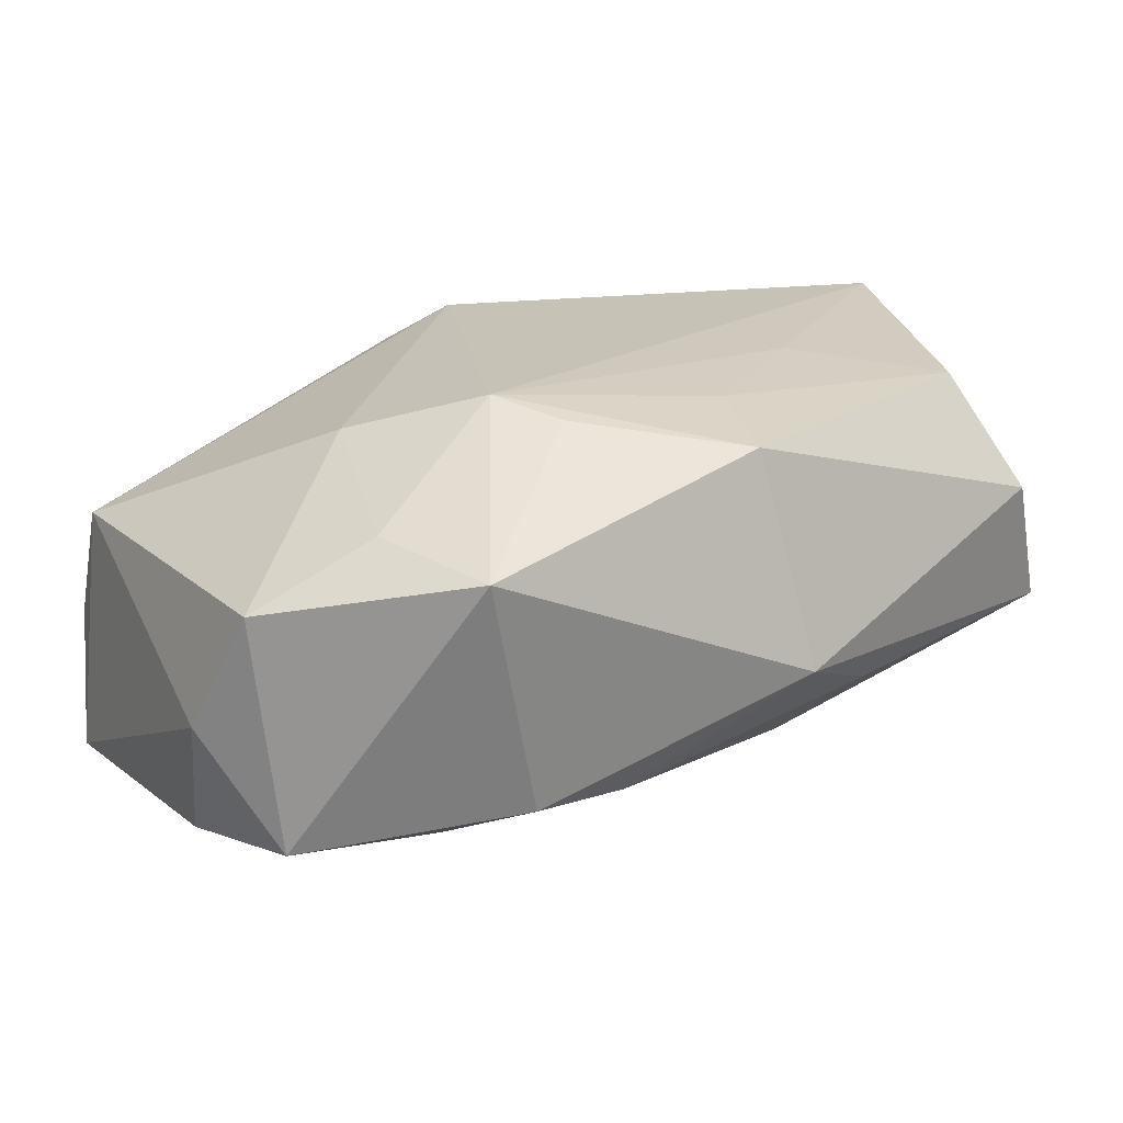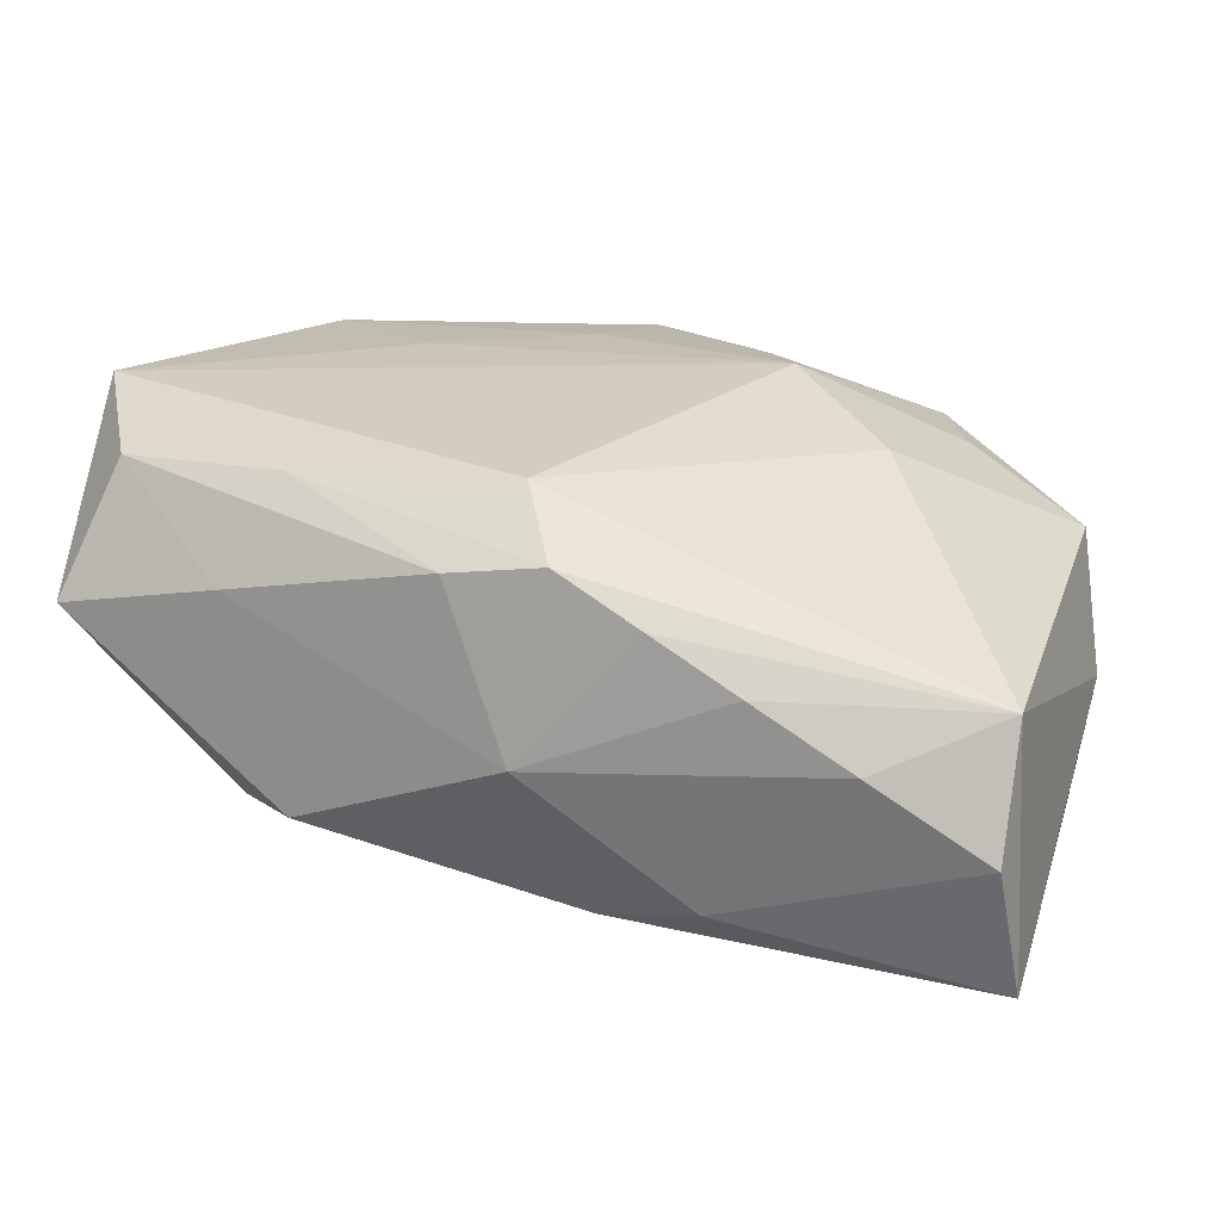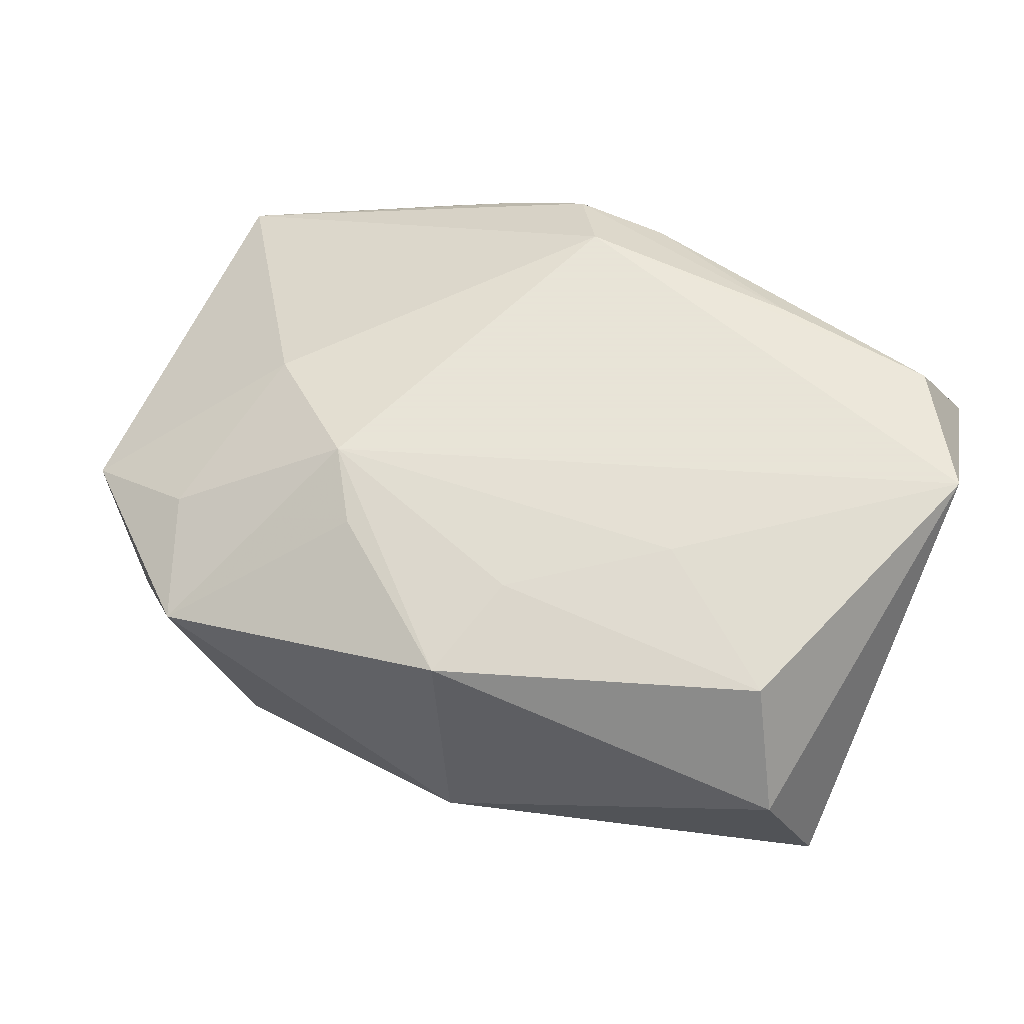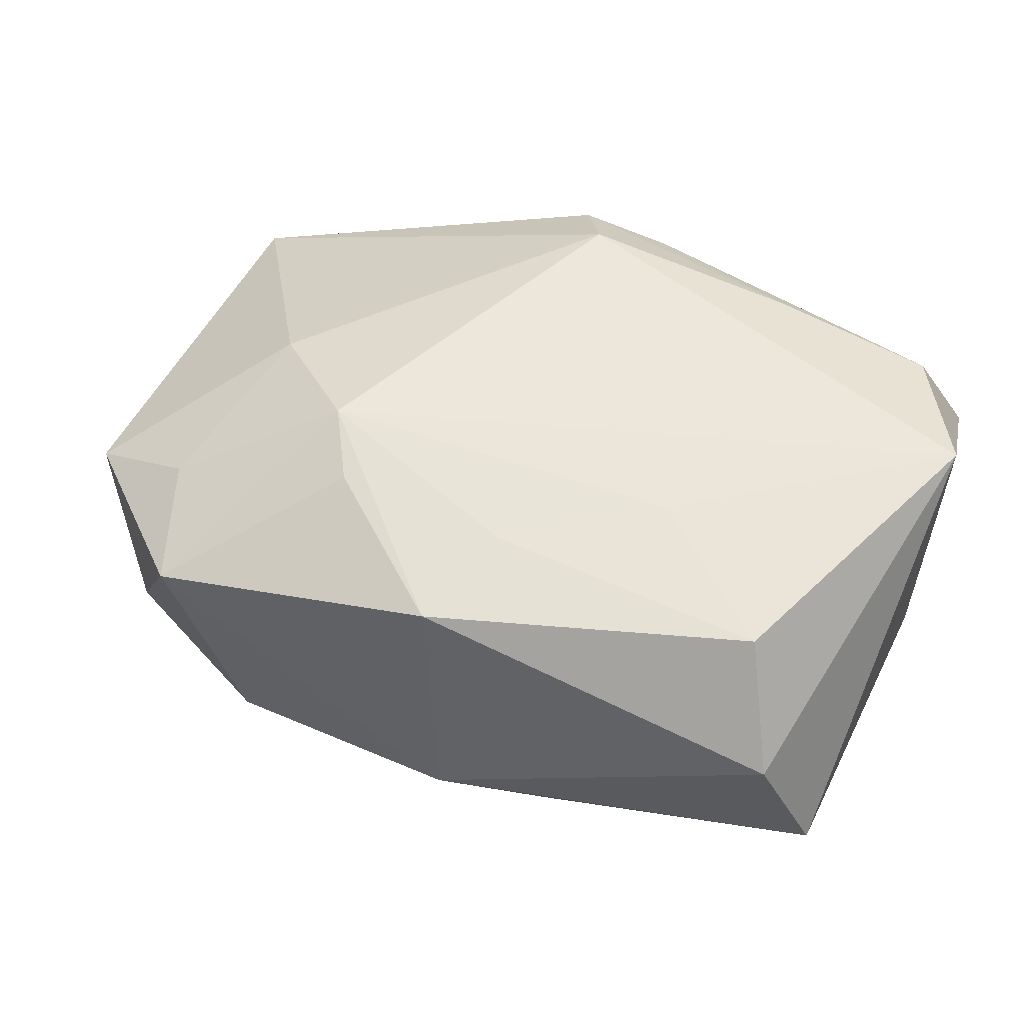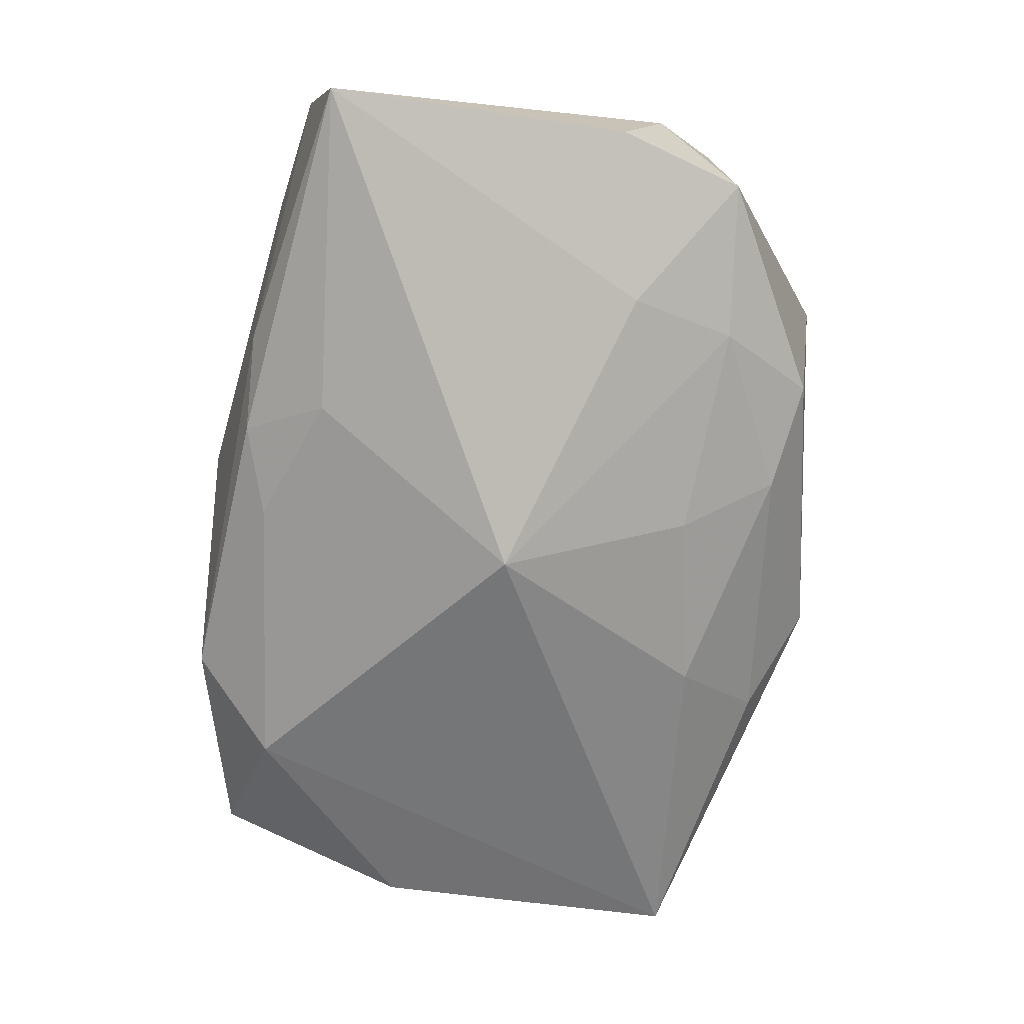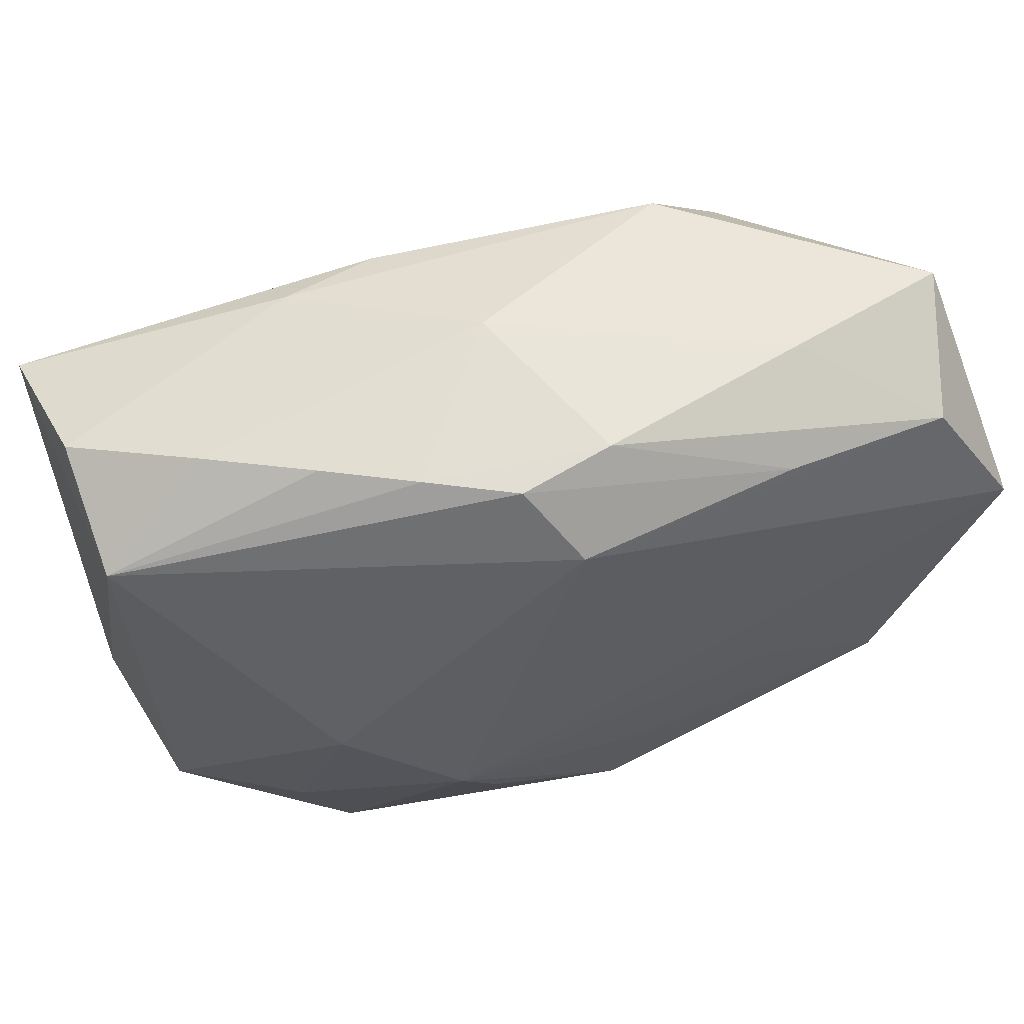
<metadata>
{"format":"obj","ext":"obj","renderer":"f3d","projection":"perspective","resolution":1024,"background":"white","views":[{"elev":19.2,"azim":-28.3,"up":"+Z"},{"elev":24.6,"azim":-160.1,"up":"+Z"},{"elev":61.4,"azim":25.5,"up":"+Z"},{"elev":51.8,"azim":27.2,"up":"+Z"},{"elev":-79.3,"azim":-95.3,"up":"+Z"},{"elev":55.8,"azim":-20.8,"up":"+Y"}]}
</metadata>
<code>
v -0.01148 0.02451 0.009866
v -0.02024 -0.02822 0.008575
v 0.01745 0.01986 0.01601
v -0.02222 -0.009654 -0.01758
v 0.01165 -0.01784 -0.01299
v -0.01972 -0.01816 -0.0153
v -0.03612 0.0204 -0.006252
v 0.007468 -0.02921 -0.003034
v -0.01528 -0.02572 -0.01137
v -0.007544 0.02322 -0.0139
v -0.002723 -0.01601 -0.01553
v -0.01857 0.02418 0.005762
v 0.004294 -0.02525 0.01463
v 0.03129 0.01916 0.01525
v -0.002416 0.02718 -0.001151
v -0.01553 0.02335 -0.01235
v 0.003078 0.02543 0.01241
v -0.0009231 0.01888 0.01753
v -0.02126 -0.003763 0.01419
v 0.03784 -0.01846 -0.005103
v 0.03784 0.008635 0.01753
v -0.0002444 0.02119 -0.0141
v -0.0373 -0.01102 -0.005521
v 0.001235 -0.0004999 -0.02018
v 0.02087 0.02491 0.008225
v -0.02661 0.02309 0.0006599
v -0.02458 -0.0182 0.009996
v 0.03381 -0.02112 0.005951
v -0.00466 0.02451 0.01361
v 0.02967 -0.01552 0.01527
v 0.03728 0.007202 -0.005002
v 0.006594 -0.01631 0.0163
v -0.01167 -0.01115 0.01753
v -0.03605 0.01602 0.003868
v -0.03624 -0.007315 -0.01567
v 0.01526 0.02654 -0.008556
v 0.01806 -0.007462 0.01697
v 0.03481 0.02421 0.004786
v -0.006567 -0.02376 -0.01221
v -0.03758 0.01772 -0.01785
v -0.03256 -0.01755 -0.01463
v -0.03461 -0.01646 0.004802
v -0.008023 -0.01654 0.01628
v 0.02253 0.01975 -0.01134
v -0.01039 0.01649 -0.01688
v 0.01531 -0.02477 -0.006507
f 33 21 18
f 4 40 24
f 24 40 45
f 10 45 40
f 22 45 10
f 21 20 31
f 37 21 33
f 37 30 21
f 28 20 21
f 21 30 28
f 24 20 5
f 6 4 24
f 41 4 6
f 16 10 40
f 20 28 8
f 21 31 38
f 29 34 18
f 18 3 29
f 29 3 17
f 15 16 26
f 41 2 42
f 9 2 41
f 41 6 9
f 9 6 39
f 39 8 9
f 9 8 2
f 13 28 30
f 13 8 28
f 2 8 13
f 11 5 39
f 39 6 11
f 24 5 11
f 11 6 24
f 46 5 20
f 20 8 46
f 39 5 46
f 46 8 39
f 21 38 14
f 14 18 21
f 14 3 18
f 17 3 14
f 44 38 31
f 24 45 44
f 44 45 22
f 44 20 24
f 44 31 20
f 40 34 7
f 34 26 7
f 7 16 40
f 7 26 16
f 12 26 34
f 15 26 12
f 41 42 23
f 23 34 40
f 23 42 34
f 34 42 19
f 33 18 19
f 18 34 19
f 27 2 33
f 27 42 2
f 33 19 27
f 27 19 42
f 33 13 32
f 32 13 30
f 32 37 33
f 30 37 32
f 33 2 43
f 43 13 33
f 2 13 43
f 17 14 25
f 25 14 38
f 15 17 25
f 22 10 36
f 36 44 22
f 38 44 36
f 36 16 15
f 10 16 36
f 15 25 36
f 36 25 38
f 34 29 1
f 1 12 34
f 15 12 1
f 1 17 15
f 1 29 17
f 35 23 40
f 41 23 35
f 40 4 35
f 35 4 41

</code>
